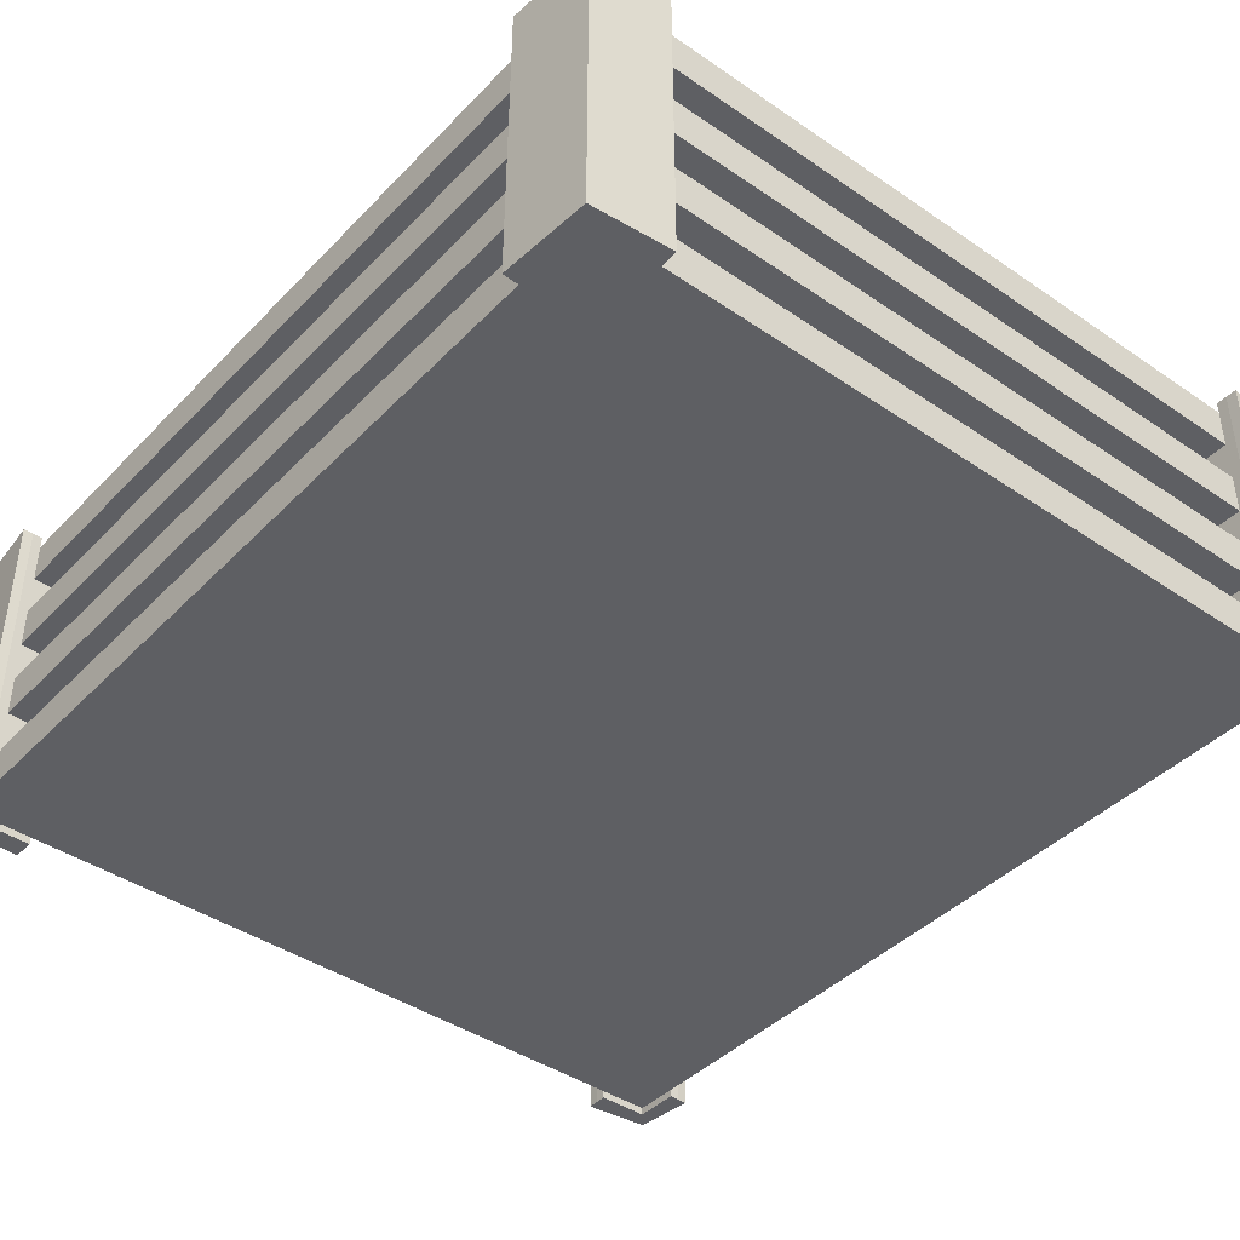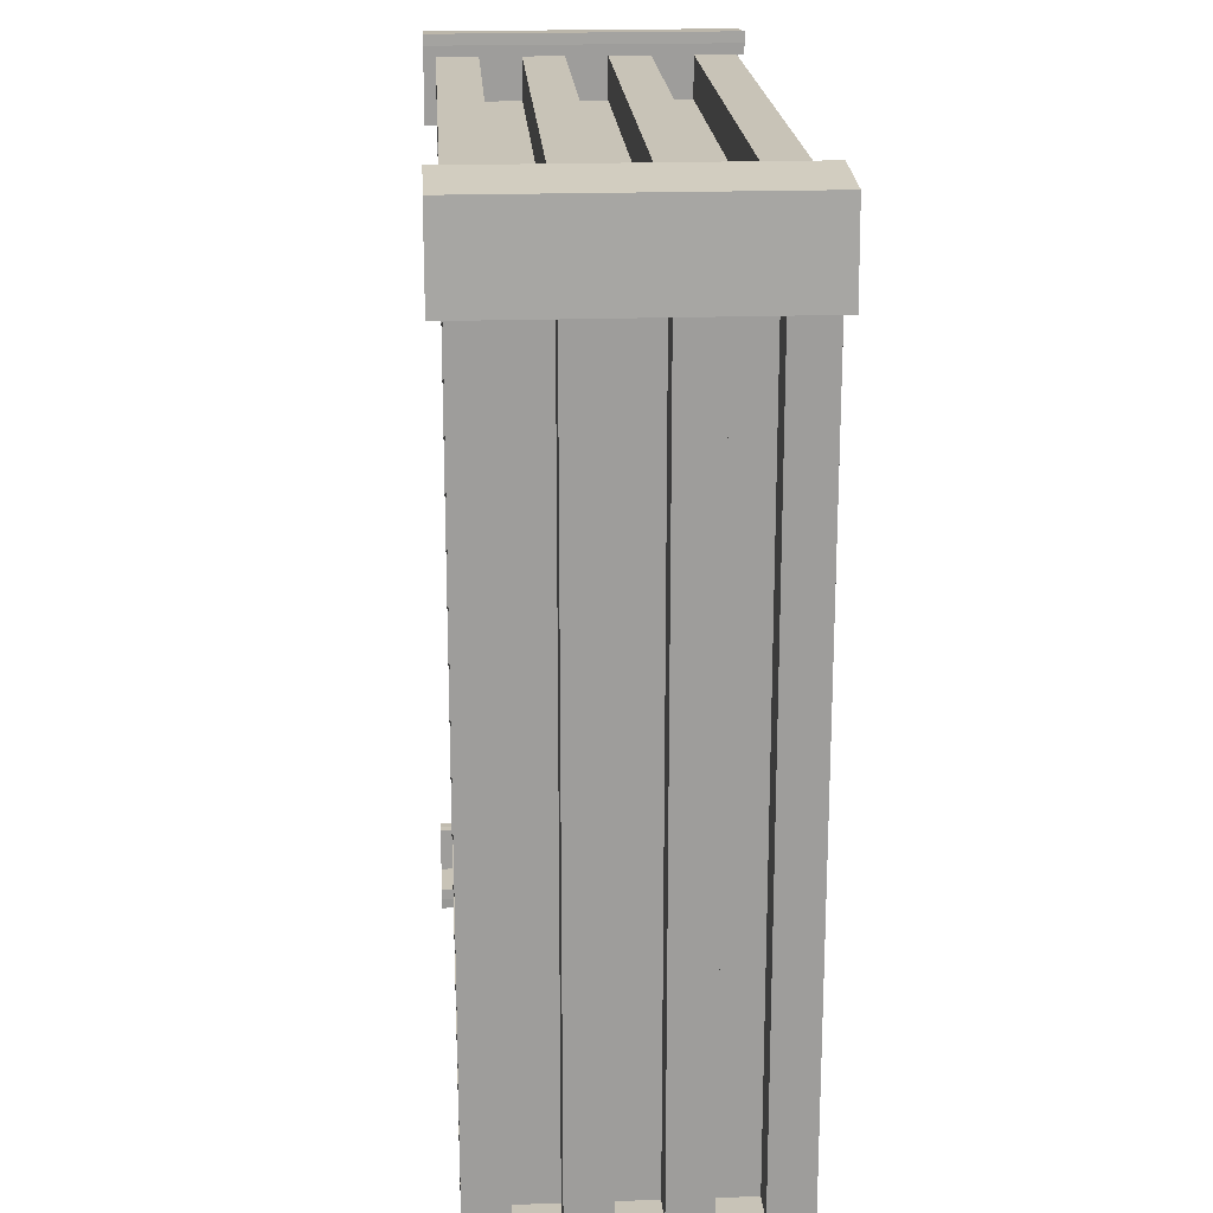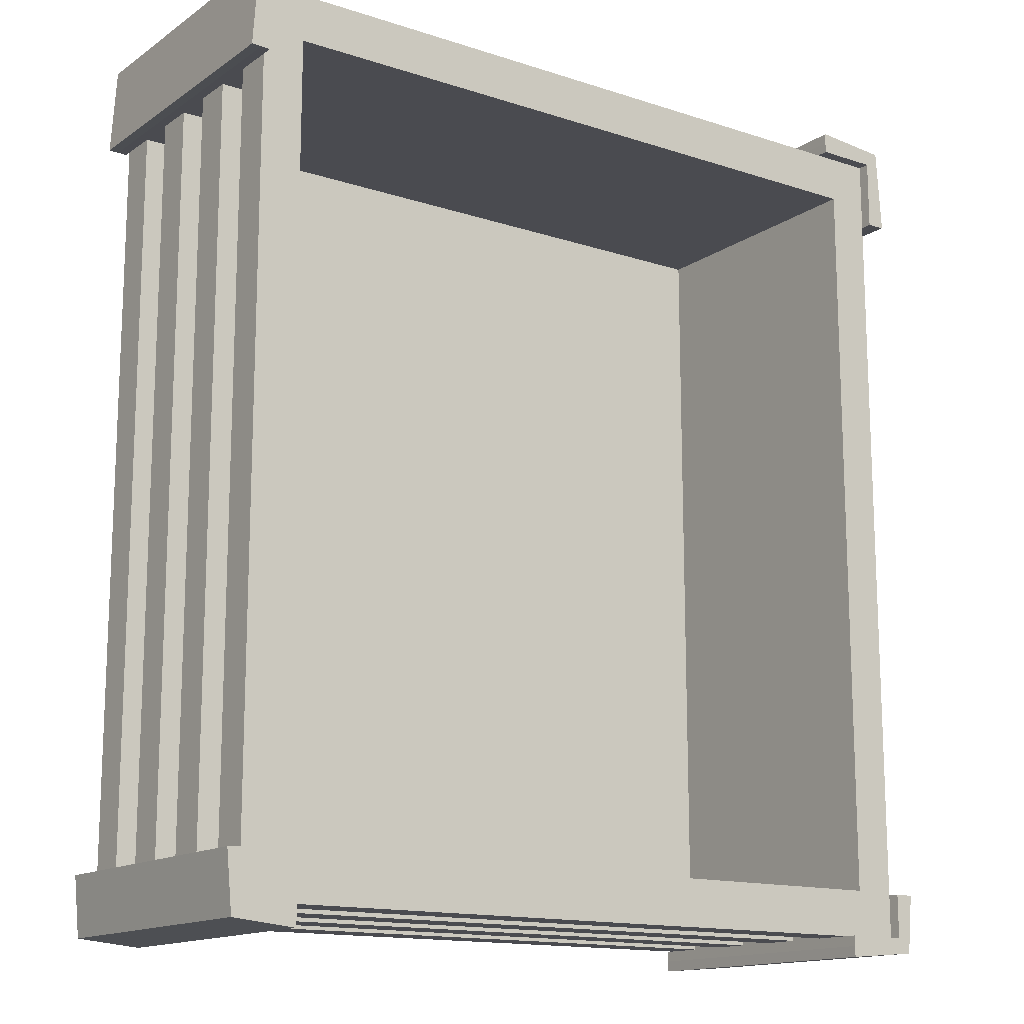
<metadata>
{"format":"obj","ext":"obj","renderer":"f3d","projection":"perspective","resolution":1024,"background":"white","views":[{"elev":-41.9,"azim":-39.5,"up":"+Y"},{"elev":19.8,"azim":-93.6,"up":"+Z"},{"elev":-14.6,"azim":144.8,"up":"+Z"}]}
</metadata>
<code>
o Cube.009_Cube.003
v 1.454 -0.4893 -0.3216
v 1.454 -0.3282 -0.3216
v 1.454 -0.4893 -0.8111
v 1.454 -0.3282 -0.8111
v 1.891 -0.4893 -0.3216
v 1.891 -0.3282 -0.3216
v 1.891 -0.4893 -0.8111
v 1.891 -0.3282 -0.8111
v 1.478 -0.3282 -0.3485
v 1.478 -0.3282 -0.7843
v 1.867 -0.3282 -0.7843
v 1.867 -0.3282 -0.3485
v 1.478 -0.4841 -0.3485
v 1.478 -0.4841 -0.7843
v 1.867 -0.4841 -0.7843
v 1.867 -0.4841 -0.3485
v 1.454 -0.4893 -0.3628
v 1.454 -0.3282 -0.3628
v 1.891 -0.4893 -0.3628
v 1.891 -0.3282 -0.3628
v 1.478 -0.3282 -0.3851
v 1.867 -0.3282 -0.3851
v 1.478 -0.4841 -0.3851
v 1.867 -0.4841 -0.3851
v 1.454 -0.3282 -0.7857
v 1.891 -0.4893 -0.7857
v 1.478 -0.3282 -0.7617
v 1.478 -0.4841 -0.7617
v 1.454 -0.4893 -0.7857
v 1.891 -0.3282 -0.7857
v 1.867 -0.3282 -0.7617
v 1.867 -0.4841 -0.7617
v 1.49 -0.4893 -0.8111
v 1.49 -0.3282 -0.8111
v 1.49 -0.4893 -0.3216
v 1.49 -0.3282 -0.3216
v 1.51 -0.3282 -0.7843
v 1.51 -0.3282 -0.3485
v 1.51 -0.4841 -0.7843
v 1.51 -0.4841 -0.3485
v 1.51 -0.4841 -0.3851
v 1.49 -0.4893 -0.3628
v 1.49 -0.4893 -0.7857
v 1.51 -0.4841 -0.7617
v 1.862 -0.3282 -0.8111
v 1.862 -0.4893 -0.3216
v 1.841 -0.3282 -0.7843
v 1.841 -0.4841 -0.7843
v 1.841 -0.4841 -0.3851
v 1.841 -0.4841 -0.7617
v 1.862 -0.4893 -0.8111
v 1.862 -0.3282 -0.3216
v 1.841 -0.3282 -0.3485
v 1.841 -0.4841 -0.3485
v 1.862 -0.4893 -0.3628
v 1.862 -0.4893 -0.7857
v 1.449 -0.4893 -0.3628
v 1.449 -0.3282 -0.7857
v 1.49 -0.4893 -0.8172
v 1.862 -0.3282 -0.8172
v 1.896 -0.4893 -0.7857
v 1.896 -0.3282 -0.3628
v 1.862 -0.4893 -0.3156
v 1.49 -0.3282 -0.3156
v 1.449 -0.3282 -0.3628
v 1.896 -0.4893 -0.3628
v 1.449 -0.4893 -0.7857
v 1.896 -0.3282 -0.7857
v 1.49 -0.3282 -0.8172
v 1.49 -0.4893 -0.3156
v 1.862 -0.4893 -0.8172
v 1.862 -0.3282 -0.3156
v 1.443 -0.4893 -0.3625
v 1.446 -0.4893 -0.313
v 1.446 -0.3282 -0.313
v 1.443 -0.3282 -0.7861
v 1.446 -0.3282 -0.8198
v 1.446 -0.4893 -0.8198
v 1.49 -0.4893 -0.8233
v 1.862 -0.3282 -0.8233
v 1.898 -0.3282 -0.8198
v 1.898 -0.4893 -0.8198
v 1.901 -0.4893 -0.7861
v 1.901 -0.3282 -0.3625
v 1.898 -0.3282 -0.313
v 1.898 -0.4893 -0.313
v 1.862 -0.4893 -0.3094
v 1.49 -0.3282 -0.3094
v 1.443 -0.3282 -0.3625
v 1.901 -0.4893 -0.3625
v 1.443 -0.4893 -0.7861
v 1.901 -0.3282 -0.7861
v 1.49 -0.3282 -0.8233
v 1.49 -0.4893 -0.3094
v 1.862 -0.4893 -0.8233
v 1.862 -0.3282 -0.3094
v 1.891 -0.3512 -0.3628
v 1.891 -0.3742 -0.3628
v 1.891 -0.3972 -0.3628
v 1.891 -0.4202 -0.3628
v 1.891 -0.4433 -0.3628
v 1.891 -0.4663 -0.3628
v 1.454 -0.3512 -0.3628
v 1.454 -0.3742 -0.3628
v 1.454 -0.3972 -0.3628
v 1.454 -0.4202 -0.3628
v 1.454 -0.4433 -0.3628
v 1.454 -0.4663 -0.3628
v 1.891 -0.3512 -0.7857
v 1.891 -0.3742 -0.7857
v 1.891 -0.3972 -0.7857
v 1.891 -0.4202 -0.7857
v 1.891 -0.4433 -0.7857
v 1.891 -0.4663 -0.7857
v 1.454 -0.3512 -0.7857
v 1.454 -0.3742 -0.7857
v 1.454 -0.3972 -0.7857
v 1.454 -0.4202 -0.7857
v 1.454 -0.4433 -0.7857
v 1.454 -0.4663 -0.7857
v 1.49 -0.3512 -0.3216
v 1.49 -0.3742 -0.3216
v 1.49 -0.3972 -0.3216
v 1.49 -0.4202 -0.3216
v 1.49 -0.4433 -0.3216
v 1.49 -0.4663 -0.3216
v 1.49 -0.3512 -0.8111
v 1.49 -0.3742 -0.8111
v 1.49 -0.3972 -0.8111
v 1.49 -0.4202 -0.8111
v 1.49 -0.4433 -0.8111
v 1.49 -0.4663 -0.8111
v 1.862 -0.3512 -0.3216
v 1.862 -0.3742 -0.3216
v 1.862 -0.3972 -0.3216
v 1.862 -0.4202 -0.3216
v 1.862 -0.4433 -0.3216
v 1.862 -0.4663 -0.3216
v 1.862 -0.3512 -0.8111
v 1.862 -0.3742 -0.8111
v 1.862 -0.3972 -0.8111
v 1.862 -0.4202 -0.8111
v 1.862 -0.4433 -0.8111
v 1.862 -0.4663 -0.8111
v 1.896 -0.3512 -0.3628
v 1.896 -0.3742 -0.3628
v 1.896 -0.3972 -0.3628
v 1.896 -0.4202 -0.3628
v 1.896 -0.4433 -0.3628
v 1.896 -0.4663 -0.3628
v 1.449 -0.3512 -0.3628
v 1.449 -0.3742 -0.3628
v 1.449 -0.3972 -0.3628
v 1.449 -0.4202 -0.3628
v 1.449 -0.4433 -0.3628
v 1.449 -0.4663 -0.3628
v 1.896 -0.3512 -0.7857
v 1.896 -0.3742 -0.7857
v 1.896 -0.3972 -0.7857
v 1.896 -0.4202 -0.7857
v 1.896 -0.4433 -0.7857
v 1.896 -0.4663 -0.7857
v 1.449 -0.3512 -0.7857
v 1.449 -0.3742 -0.7857
v 1.449 -0.3972 -0.7857
v 1.449 -0.4202 -0.7857
v 1.449 -0.4433 -0.7857
v 1.449 -0.4663 -0.7857
v 1.49 -0.3512 -0.3156
v 1.49 -0.3742 -0.3156
v 1.49 -0.3972 -0.3156
v 1.49 -0.4202 -0.3156
v 1.49 -0.4433 -0.3156
v 1.49 -0.4663 -0.3156
v 1.49 -0.3512 -0.8172
v 1.49 -0.3742 -0.8172
v 1.49 -0.3972 -0.8172
v 1.49 -0.4202 -0.8172
v 1.49 -0.4433 -0.8172
v 1.49 -0.4663 -0.8172
v 1.862 -0.3512 -0.3156
v 1.862 -0.3742 -0.3156
v 1.862 -0.3972 -0.3156
v 1.862 -0.4202 -0.3156
v 1.862 -0.4433 -0.3156
v 1.862 -0.4663 -0.3156
v 1.862 -0.3512 -0.8172
v 1.862 -0.3742 -0.8172
v 1.862 -0.3972 -0.8172
v 1.862 -0.4202 -0.8172
v 1.862 -0.4433 -0.8172
v 1.862 -0.4663 -0.8172
v 1.446 -0.4663 -0.313
v 1.446 -0.4433 -0.313
v 1.446 -0.4202 -0.313
v 1.446 -0.3972 -0.313
v 1.446 -0.3742 -0.313
v 1.446 -0.3512 -0.313
v 1.446 -0.3512 -0.8198
v 1.446 -0.3742 -0.8198
v 1.446 -0.3972 -0.8198
v 1.446 -0.4202 -0.8198
v 1.446 -0.4433 -0.8198
v 1.446 -0.4663 -0.8198
v 1.898 -0.3512 -0.8198
v 1.898 -0.3742 -0.8198
v 1.898 -0.3972 -0.8198
v 1.898 -0.4202 -0.8198
v 1.898 -0.4433 -0.8198
v 1.898 -0.4663 -0.8198
v 1.898 -0.3512 -0.313
v 1.898 -0.3742 -0.313
v 1.898 -0.3972 -0.313
v 1.898 -0.4202 -0.313
v 1.898 -0.4433 -0.313
v 1.898 -0.4663 -0.313
v 1.901 -0.3512 -0.3625
v 1.901 -0.3742 -0.3625
v 1.901 -0.3972 -0.3625
v 1.901 -0.4202 -0.3625
v 1.901 -0.4433 -0.3625
v 1.901 -0.4663 -0.3625
v 1.443 -0.3512 -0.3625
v 1.443 -0.3742 -0.3625
v 1.443 -0.3972 -0.3625
v 1.443 -0.4202 -0.3625
v 1.443 -0.4433 -0.3625
v 1.443 -0.4663 -0.3625
v 1.901 -0.3512 -0.7861
v 1.901 -0.3742 -0.7861
v 1.901 -0.3972 -0.7861
v 1.901 -0.4202 -0.7861
v 1.901 -0.4433 -0.7861
v 1.901 -0.4663 -0.7861
v 1.443 -0.3512 -0.7861
v 1.443 -0.3742 -0.7861
v 1.443 -0.3972 -0.7861
v 1.443 -0.4202 -0.7861
v 1.443 -0.4433 -0.7861
v 1.443 -0.4663 -0.7861
v 1.49 -0.3512 -0.3094
v 1.49 -0.3742 -0.3094
v 1.49 -0.3972 -0.3094
v 1.49 -0.4202 -0.3094
v 1.49 -0.4433 -0.3094
v 1.49 -0.4663 -0.3094
v 1.49 -0.3512 -0.8233
v 1.49 -0.3742 -0.8233
v 1.49 -0.3972 -0.8233
v 1.49 -0.4202 -0.8233
v 1.49 -0.4433 -0.8233
v 1.49 -0.4663 -0.8233
v 1.862 -0.3512 -0.3094
v 1.862 -0.3742 -0.3094
v 1.862 -0.3972 -0.3094
v 1.862 -0.4202 -0.3094
v 1.862 -0.4433 -0.3094
v 1.862 -0.4663 -0.3094
v 1.862 -0.3512 -0.8233
v 1.862 -0.3742 -0.8233
v 1.862 -0.3972 -0.8233
v 1.862 -0.4202 -0.8233
v 1.862 -0.4433 -0.8233
v 1.862 -0.4663 -0.8233
v 1.869 -0.3512 -0.3628
v 1.869 -0.3742 -0.3628
v 1.869 -0.3972 -0.3628
v 1.869 -0.4202 -0.3628
v 1.869 -0.4433 -0.3628
v 1.869 -0.4663 -0.3628
v 1.475 -0.3512 -0.3628
v 1.475 -0.3742 -0.3628
v 1.475 -0.3972 -0.3628
v 1.475 -0.4202 -0.3628
v 1.475 -0.4433 -0.3628
v 1.475 -0.4663 -0.3628
v 1.869 -0.3512 -0.7857
v 1.869 -0.3742 -0.7857
v 1.869 -0.3972 -0.7857
v 1.869 -0.4202 -0.7857
v 1.869 -0.4433 -0.7857
v 1.869 -0.4663 -0.7857
v 1.475 -0.3512 -0.7857
v 1.475 -0.3742 -0.7857
v 1.475 -0.3972 -0.7857
v 1.475 -0.4202 -0.7857
v 1.475 -0.4433 -0.7857
v 1.475 -0.4663 -0.7857
v 1.49 -0.3512 -0.3454
v 1.49 -0.3742 -0.3454
v 1.49 -0.3972 -0.3454
v 1.49 -0.4202 -0.3454
v 1.49 -0.4433 -0.3454
v 1.49 -0.4663 -0.3454
v 1.49 -0.3512 -0.7874
v 1.49 -0.3742 -0.7874
v 1.49 -0.3972 -0.7874
v 1.49 -0.4202 -0.7874
v 1.49 -0.4433 -0.7874
v 1.49 -0.4663 -0.7874
v 1.862 -0.3512 -0.3454
v 1.862 -0.3742 -0.3454
v 1.862 -0.3972 -0.3454
v 1.862 -0.4202 -0.3454
v 1.862 -0.4433 -0.3454
v 1.862 -0.4663 -0.3454
v 1.862 -0.3512 -0.7874
v 1.862 -0.3742 -0.7874
v 1.862 -0.3972 -0.7874
v 1.862 -0.4202 -0.7874
v 1.862 -0.4433 -0.7874
v 1.862 -0.4663 -0.7874
v 1.454 -0.3214 -0.7857
v 1.454 -0.3214 -0.8111
v 1.45 -0.3214 -0.3174
v 1.454 -0.3214 -0.3216
v 1.862 -0.3214 -0.8111
v 1.891 -0.3214 -0.8111
v 1.449 -0.3214 -0.3628
v 1.454 -0.3214 -0.3628
v 1.891 -0.3214 -0.3628
v 1.891 -0.3214 -0.3216
v 1.49 -0.3214 -0.3216
v 1.891 -0.3214 -0.7857
v 1.49 -0.3214 -0.8111
v 1.862 -0.3214 -0.3216
v 1.449 -0.3214 -0.7857
v 1.45 -0.3214 -0.8154
v 1.862 -0.3214 -0.8172
v 1.894 -0.3214 -0.8154
v 1.896 -0.3214 -0.3628
v 1.894 -0.3214 -0.3174
v 1.901 -0.3214 -0.3625
v 1.49 -0.3214 -0.3156
v 1.896 -0.3214 -0.7857
v 1.49 -0.3214 -0.8172
v 1.862 -0.3214 -0.3156
v 1.443 -0.3214 -0.7861
v 1.446 -0.3214 -0.8198
v 1.862 -0.3214 -0.8233
v 1.898 -0.3214 -0.8198
v 1.898 -0.3214 -0.313
v 1.49 -0.3214 -0.3094
v 1.446 -0.3214 -0.313
v 1.443 -0.3214 -0.3625
v 1.901 -0.3214 -0.7861
v 1.49 -0.3214 -0.8233
v 1.862 -0.3214 -0.3094
v 1.454 -0.4935 -0.3628
v 1.454 -0.4935 -0.3216
v 1.891 -0.4935 -0.8111
v 1.894 -0.4935 -0.8154
v 1.49 -0.4935 -0.8111
v 1.454 -0.4935 -0.8111
v 1.891 -0.4935 -0.7857
v 1.449 -0.4935 -0.3628
v 1.862 -0.4935 -0.3216
v 1.891 -0.4935 -0.3216
v 1.891 -0.4935 -0.3628
v 1.454 -0.4935 -0.7857
v 1.49 -0.4935 -0.3216
v 1.862 -0.4935 -0.8111
v 1.45 -0.4935 -0.3174
v 1.901 -0.4935 -0.7861
v 1.896 -0.4935 -0.7857
v 1.898 -0.4935 -0.8198
v 1.49 -0.4935 -0.8172
v 1.45 -0.4935 -0.8154
v 1.901 -0.4935 -0.3625
v 1.896 -0.4935 -0.3628
v 1.862 -0.4935 -0.3156
v 1.894 -0.4935 -0.3174
v 1.449 -0.4935 -0.7857
v 1.49 -0.4935 -0.3156
v 1.862 -0.4935 -0.8172
v 1.443 -0.4935 -0.3625
v 1.446 -0.4935 -0.313
v 1.49 -0.4935 -0.8233
v 1.446 -0.4935 -0.8198
v 1.862 -0.4935 -0.3094
v 1.898 -0.4935 -0.313
v 1.443 -0.4935 -0.7861
v 1.49 -0.4935 -0.3094
v 1.862 -0.4935 -0.8233
f 46 5 358 357
f 114 26 61 162
f 7 51 362 351
f 115 25 58 163
f 55 19 5 46
f 34 4 10 37
f 31 11 15 32
f 30 8 11 31
f 18 2 9 21
f 52 6 12 53
f 41 23 13 40
f 21 9 13 23
f 53 12 16 54
f 37 10 14 39
f 27 21 23 28
f 44 28 23 41
f 25 18 21 27
f 6 20 22 12
f 12 22 24 16
f 56 26 19 55
f 109 30 20 97
f 138 46 63 186
f 57 17 349 356
f 51 7 26 56
f 4 25 27 10
f 39 14 28 44
f 10 27 28 14
f 20 30 31 22
f 22 31 32 24
f 103 18 25 115
f 48 39 44 50
f 3 33 43 29
f 29 43 42 17
f 50 44 41 49
f 47 37 39 48
f 9 38 40 13
f 49 41 40 54
f 2 36 38 9
f 45 34 37 47
f 17 42 35 1
f 133 52 36 121
f 84 62 331 333
f 108 17 57 156
f 8 45 47 11
f 24 49 54 16
f 11 47 48 15
f 32 50 49 24
f 15 48 50 32
f 33 51 56 43
f 43 56 55 42
f 38 53 54 40
f 36 52 53 38
f 42 55 46 35
f 127 34 45 139
f 19 66 370 359
f 180 59 79 252
f 88 64 334 343
f 156 57 73 228
f 74 73 376 377
f 169 64 88 241
f 1 35 361 350
f 145 62 84 217
f 121 36 64 169
f 68 92 346 335
f 90 86 381 369
f 132 33 59 180
f 8 30 324 318
f 76 58 327 338
f 20 6 322 321
f 3 29 360 354
f 26 7 351 355
f 139 45 60 187
f 30 68 335 324
f 66 90 369 370
f 71 95 384 375
f 4 34 325 314
f 89 75 344 345
f 97 20 62 145
f 235 76 77 199
f 259 80 81 205
f 217 84 85 211
f 241 88 75 198
f 198 75 89 223
f 205 81 92 229
f 199 77 93 247
f 211 85 96 253
f 29 67 373 360
f 96 85 342 348
f 75 88 343 344
f 95 82 366 384
f 18 65 319 320
f 162 61 83 234
f 60 45 317 329
f 186 63 87 258
f 86 87 380 381
f 163 58 76 235
f 45 8 318 317
f 187 60 80 259
f 58 25 313 327
f 52 72 337 326
f 67 91 382 373
f 33 3 354 353
f 71 192 264 95
f 192 191 263 264
f 191 190 262 263
f 190 189 261 262
f 189 188 260 261
f 188 187 259 260
f 67 168 240 91
f 168 167 239 240
f 167 166 238 239
f 166 165 237 238
f 165 164 236 237
f 164 163 235 236
f 72 181 253 96
f 181 182 254 253
f 182 183 255 254
f 183 184 256 255
f 184 185 257 256
f 185 186 258 257
f 68 157 229 92
f 157 158 230 229
f 158 159 231 230
f 159 160 232 231
f 160 161 233 232
f 161 162 234 233
f 86 216 258 87
f 216 215 257 258
f 215 214 256 257
f 214 213 255 256
f 213 212 254 255
f 212 211 253 254
f 78 204 252 79
f 204 203 251 252
f 203 202 250 251
f 202 201 249 250
f 201 200 248 249
f 200 199 247 248
f 82 210 234 83
f 210 209 233 234
f 209 208 232 233
f 208 207 231 232
f 207 206 230 231
f 206 205 229 230
f 74 193 228 73
f 193 194 227 228
f 194 195 226 227
f 195 196 225 226
f 196 197 224 225
f 197 198 223 224
f 94 246 193 74
f 246 245 194 193
f 245 244 195 194
f 244 243 196 195
f 243 242 197 196
f 242 241 198 197
f 90 222 216 86
f 222 221 215 216
f 221 220 214 215
f 220 219 213 214
f 219 218 212 213
f 218 217 211 212
f 95 264 210 82
f 264 263 209 210
f 263 262 208 209
f 262 261 207 208
f 261 260 206 207
f 260 259 205 206
f 91 240 204 78
f 240 239 203 204
f 239 238 202 203
f 238 237 201 202
f 237 236 200 201
f 236 235 199 200
f 19 102 150 66
f 102 101 149 150
f 101 100 148 149
f 100 99 147 148
f 99 98 146 147
f 98 97 145 146
f 51 144 192 71
f 144 143 191 192
f 143 142 190 191
f 142 141 189 190
f 141 140 188 189
f 140 139 187 188
f 34 127 175 69
f 127 128 176 175
f 128 129 177 176
f 129 130 178 177
f 130 131 179 178
f 131 132 180 179
f 35 126 174 70
f 126 125 173 174
f 125 124 172 173
f 124 123 171 172
f 123 122 170 171
f 122 121 169 170
f 66 150 222 90
f 150 149 221 222
f 149 148 220 221
f 148 147 219 220
f 147 146 218 219
f 146 145 217 218
f 70 174 246 94
f 174 173 245 246
f 173 172 244 245
f 172 171 243 244
f 171 170 242 243
f 170 169 241 242
f 65 151 223 89
f 151 152 224 223
f 152 153 225 224
f 153 154 226 225
f 154 155 227 226
f 155 156 228 227
f 69 175 247 93
f 175 176 248 247
f 176 177 249 248
f 177 178 250 249
f 178 179 251 250
f 179 180 252 251
f 33 132 144 51
f 114 113 281 282
f 131 130 142 143
f 99 100 268 267
f 129 128 140 141
f 139 140 308 307
f 18 103 151 65
f 103 104 152 151
f 104 105 153 152
f 105 106 154 153
f 106 107 155 154
f 107 108 156 155
f 46 138 126 35
f 103 115 283 271
f 137 136 124 125
f 125 126 294 293
f 135 134 122 123
f 116 104 272 284
f 17 108 120 29
f 112 111 279 280
f 107 106 118 119
f 109 97 265 277
f 105 104 116 117
f 97 98 266 265
f 52 133 181 72
f 133 134 182 181
f 134 135 183 182
f 135 136 184 183
f 136 137 185 184
f 137 138 186 185
f 26 114 102 19
f 138 137 305 306
f 113 112 100 101
f 105 117 285 273
f 111 110 98 99
f 98 110 278 266
f 29 120 168 67
f 120 119 167 168
f 119 118 166 167
f 118 117 165 166
f 117 116 164 165
f 116 115 163 164
f 30 109 157 68
f 109 110 158 157
f 110 111 159 158
f 111 112 160 159
f 112 113 161 160
f 113 114 162 161
f 300 299 311 312
f 298 297 309 310
f 296 295 307 308
f 306 305 293 294
f 304 303 291 292
f 302 301 289 290
f 276 275 287 288
f 274 273 285 286
f 272 271 283 284
f 282 281 269 270
f 280 279 267 268
f 278 277 265 266
f 128 127 295 296
f 141 142 310 309
f 101 102 270 269
f 126 138 306 294
f 115 116 284 283
f 137 125 293 305
f 130 129 297 298
f 144 132 300 312
f 143 144 312 311
f 104 103 271 272
f 124 136 304 292
f 131 143 311 299
f 117 118 286 285
f 135 123 291 303
f 132 131 299 300
f 142 130 298 310
f 106 105 273 274
f 122 134 302 290
f 119 120 288 287
f 129 141 309 297
f 102 114 282 270
f 133 121 289 301
f 134 133 301 302
f 140 128 296 308
f 113 101 269 281
f 108 107 275 276
f 120 108 276 288
f 127 139 307 295
f 121 122 290 289
f 100 112 280 268
f 107 119 287 275
f 136 135 303 304
f 111 99 267 279
f 110 109 277 278
f 118 106 274 286
f 123 124 292 291
f 316 320 319 315
f 331 332 342 333
f 321 322 332 331
f 314 325 336 328
f 313 314 328 327
f 322 326 337 332
f 323 316 315 334
f 318 324 335 330
f 317 318 330 329
f 327 328 339 338
f 330 335 346 341
f 332 337 348 342
f 334 315 344 343
f 315 319 345 344
f 329 330 341 340
f 328 336 347 339
f 77 76 338 339
f 6 52 326 322
f 64 36 323 334
f 36 2 316 323
f 92 81 341 346
f 72 96 348 337
f 81 80 340 341
f 65 89 345 319
f 62 20 321 331
f 93 77 339 347
f 80 60 329 340
f 25 4 314 313
f 2 18 320 316
f 85 84 333 342
f 69 93 347 336
f 34 69 336 325
f 358 359 370 372
f 349 350 363 356
f 355 351 352 365
f 368 373 382 379
f 356 363 377 376
f 365 352 366 364
f 351 362 375 352
f 357 358 372 371
f 350 361 374 363
f 354 360 373 368
f 353 354 368 367
f 352 375 384 366
f 371 372 381 380
f 367 368 379 378
f 372 370 369 381
f 363 374 383 377
f 70 94 383 374
f 91 78 379 382
f 35 70 374 361
f 87 63 371 380
f 78 79 378 379
f 73 57 356 376
f 17 1 350 349
f 51 71 375 362
f 83 61 365 364
f 61 26 355 365
f 82 83 364 366
f 79 59 367 378
f 59 33 353 367
f 94 74 377 383
f 63 46 357 371
f 5 19 359 358

</code>
